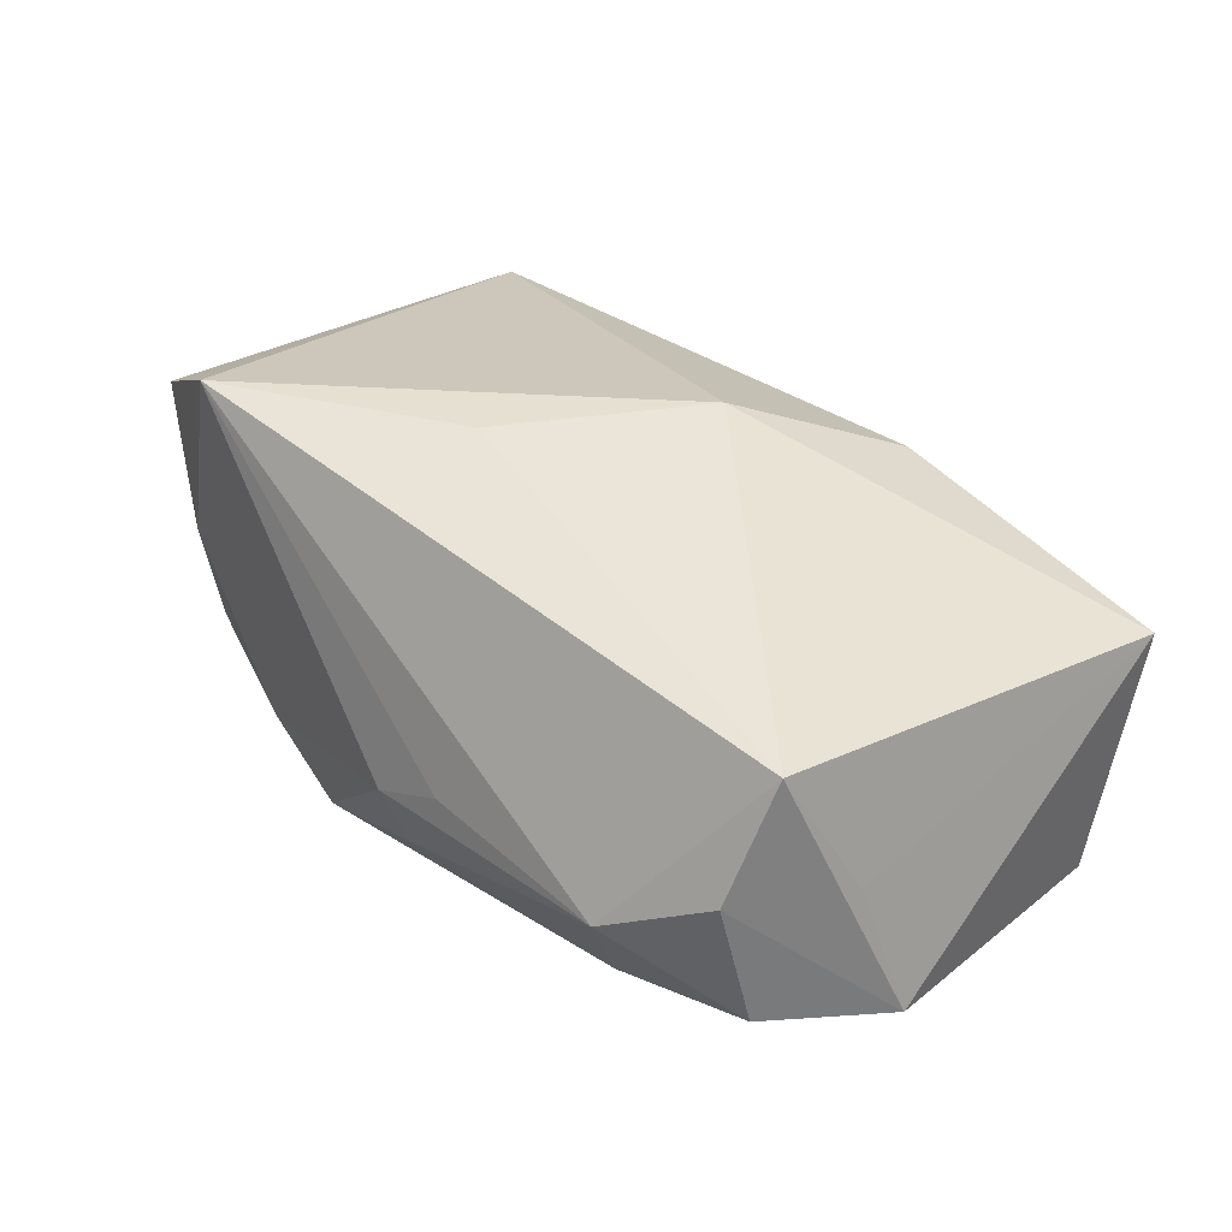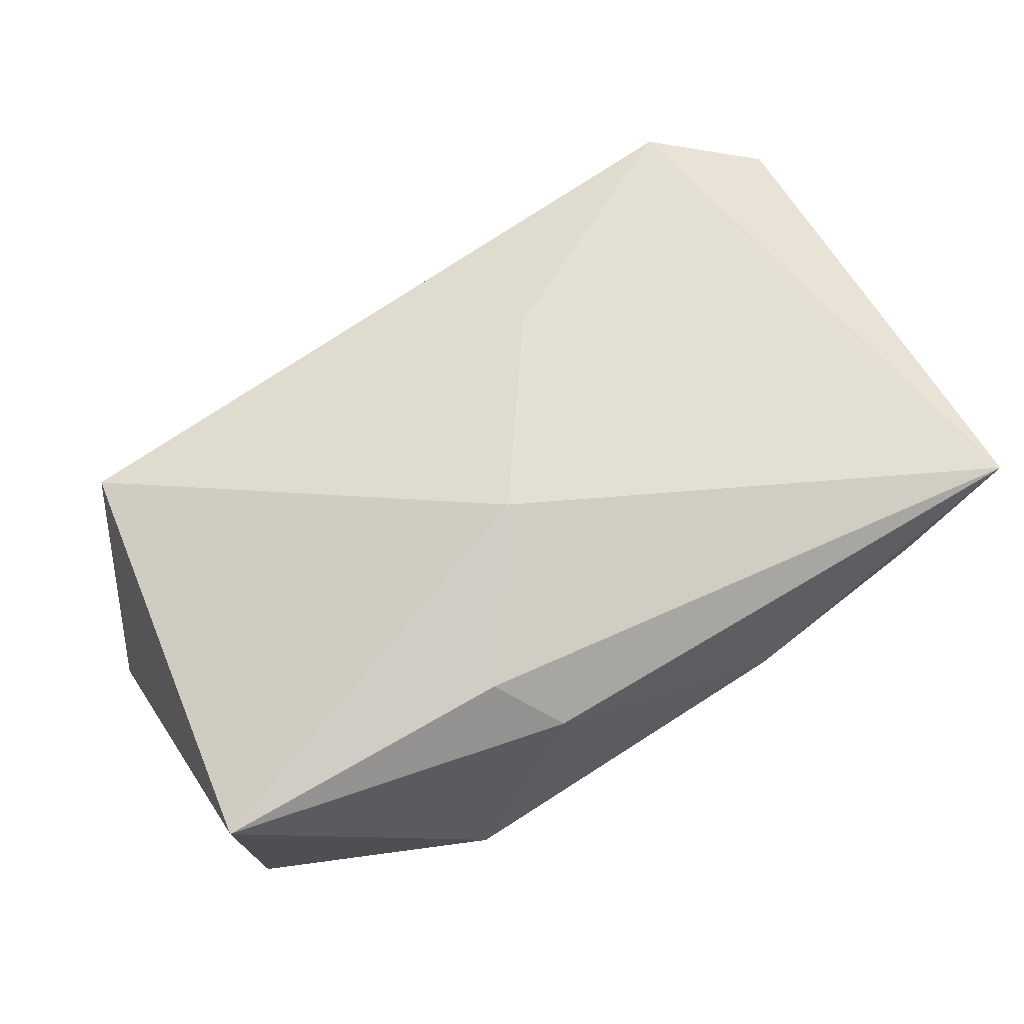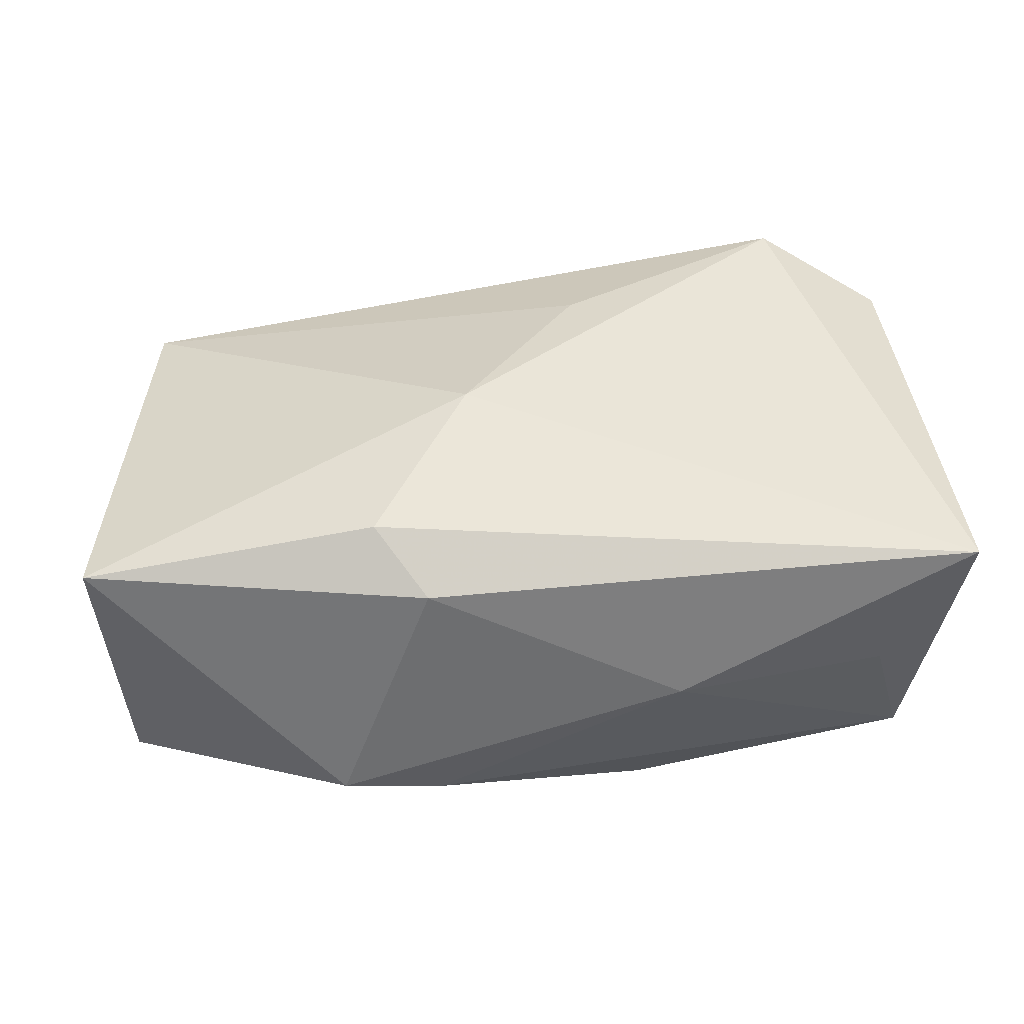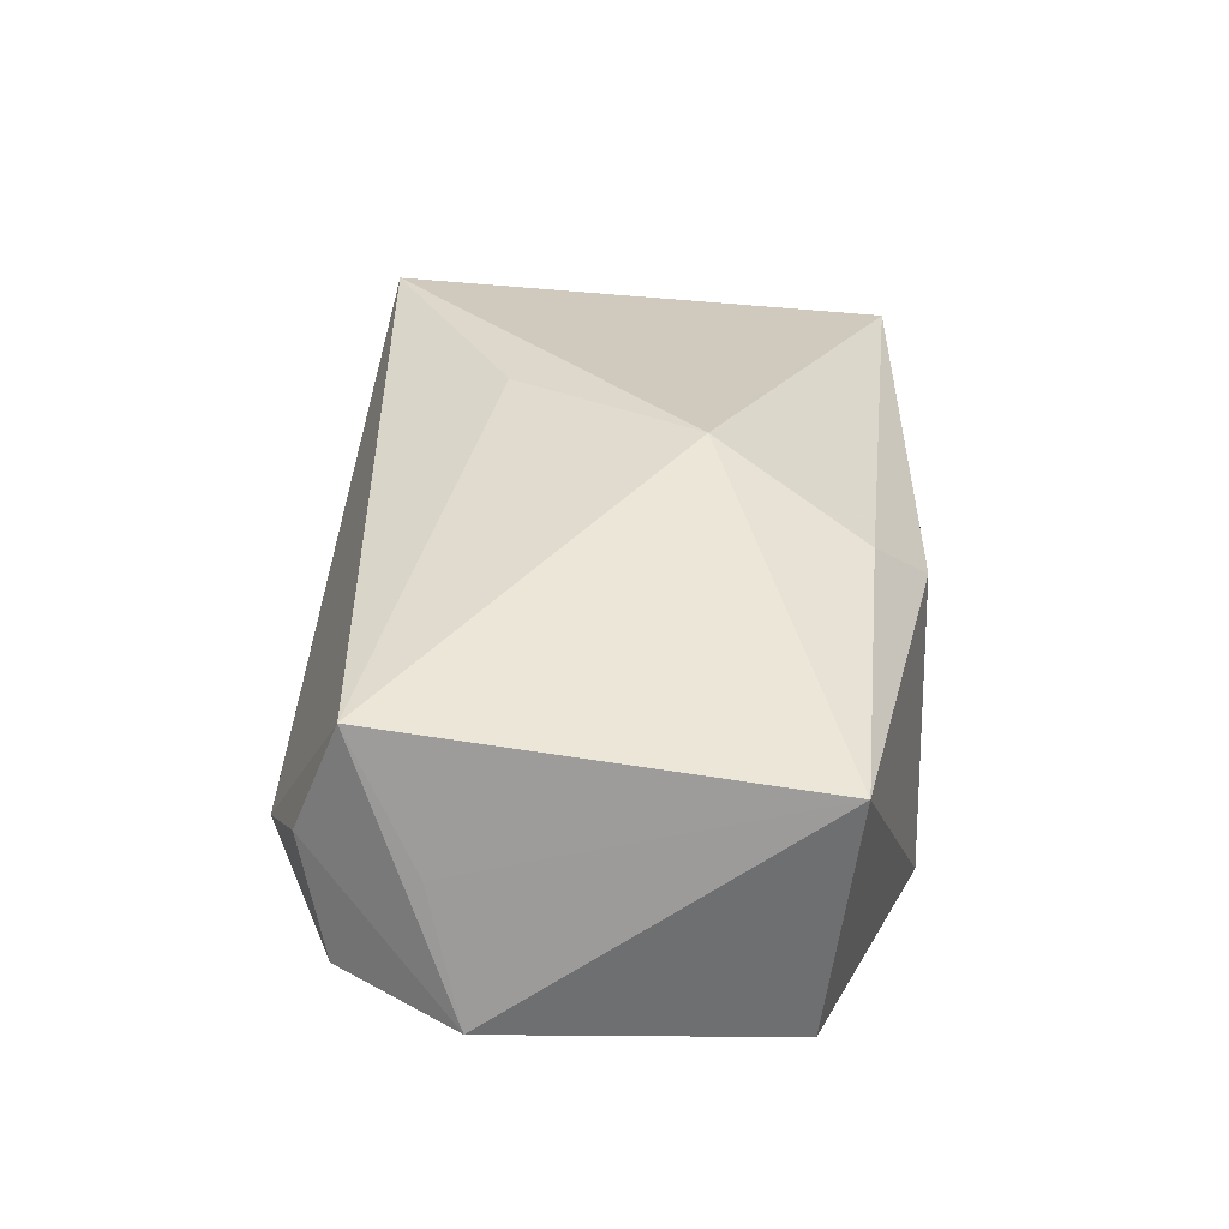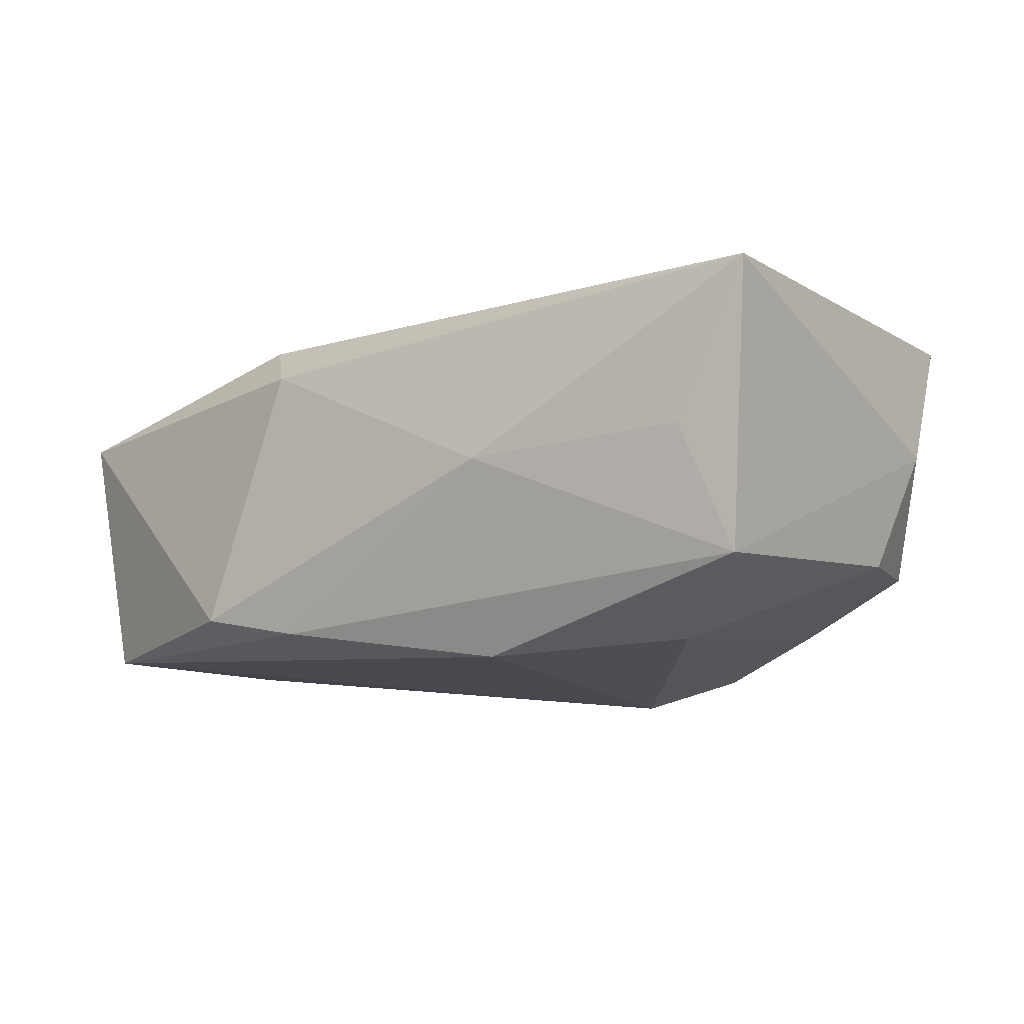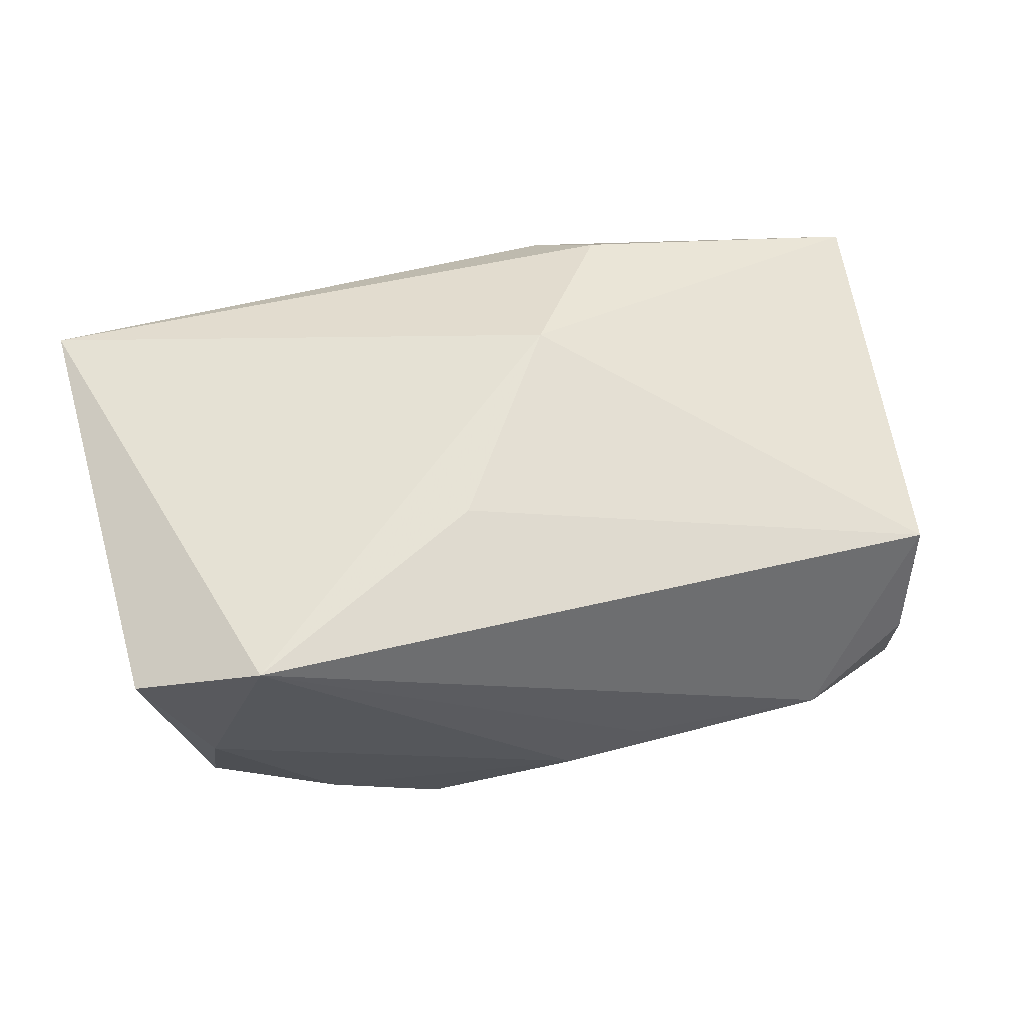
<metadata>
{"format":"obj","ext":"obj","renderer":"f3d","projection":"perspective","resolution":1024,"background":"white","views":[{"elev":32.0,"azim":48.0,"up":"+Z"},{"elev":63.2,"azim":151.7,"up":"+Z"},{"elev":36.0,"azim":177.9,"up":"+Z"},{"elev":29.1,"azim":94.0,"up":"+Z"},{"elev":-13.8,"azim":-143.1,"up":"+Z"},{"elev":60.6,"azim":-12.9,"up":"+Z"}]}
</metadata>
<code>
v 0.02259 -0.02038 -0.01285
v 0.00777 -0.0253 -0.002744
v -0.02154 -0.02032 -0.01206
v -0.01341 0.02405 -0.002131
v 0.03442 -0.02137 0.0004338
v -0.025 0.008487 -0.0167
v 0.000794 -0.02296 -0.01189
v 0.009078 0.02405 0.009231
v 0.03555 -0.01913 -0.01026
v -0.006686 -0.01394 -0.01864
v 0.0009198 -0.02571 -0.005393
v 0.02522 -0.02512 -0.004585
v -0.03244 -0.01757 -0.008237
v -0.01169 -0.02171 -0.01555
v 0.03733 0.01624 -0.0137
v 0.008559 0.02237 -0.01468
v 0.005385 0.006716 0.01896
v 0.01367 0.01956 0.01372
v -0.03798 -0.01103 0.001455
v -0.0257 -0.02187 0.01896
v -0.01064 0.01739 -0.01803
v -0.03151 -0.02012 0.00205
v 0.041 -0.008701 -0.0119
v 0.03862 -0.01151 -0.000504
v 0.03957 0.01891 0.008319
v -0.03504 0.01735 -0.012
v 0.01723 0.02405 -0.01275
v -0.03914 0.02174 0.01116
v -0.0051 -0.009852 0.01843
v -0.03563 -0.007043 -0.009119
v -0.03195 0.02069 -0.001365
v 0.03598 -0.01733 0.0105
v -0.03672 -0.01811 0.01357
f 17 28 20
f 5 23 32
f 4 8 27
f 28 8 4
f 28 26 19
f 17 20 29
f 29 32 17
f 20 32 29
f 20 11 2
f 6 21 10
f 26 21 6
f 16 21 26
f 16 4 27
f 26 4 16
f 31 26 28
f 28 4 31
f 31 4 26
f 22 11 20
f 22 3 11
f 30 19 26
f 26 6 30
f 15 16 27
f 21 16 15
f 15 23 10
f 10 21 15
f 23 15 25
f 17 32 25
f 25 15 27
f 27 8 25
f 11 7 12
f 12 2 11
f 20 2 12
f 12 32 20
f 5 32 12
f 33 22 20
f 33 20 28
f 28 19 33
f 19 30 13
f 13 33 19
f 22 33 13
f 3 22 13
f 13 6 3
f 13 30 6
f 24 32 23
f 23 25 24
f 24 25 32
f 17 25 18
f 18 25 8
f 18 28 17
f 18 8 28
f 14 6 10
f 3 6 14
f 11 3 14
f 14 7 11
f 9 23 5
f 5 12 9
f 1 12 7
f 1 9 12
f 7 14 1
f 1 14 10
f 10 23 1
f 23 9 1

</code>
